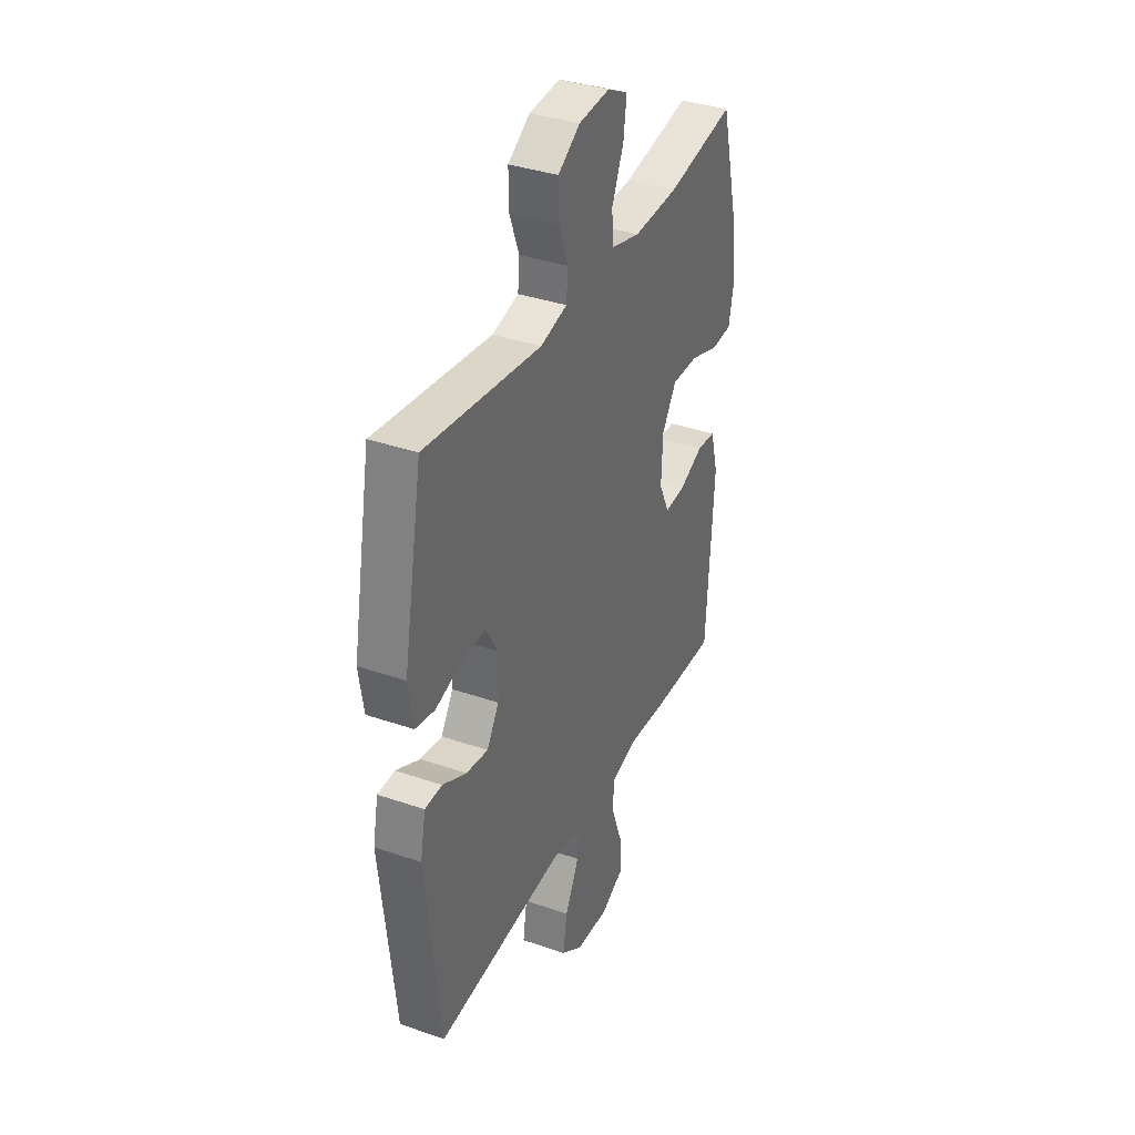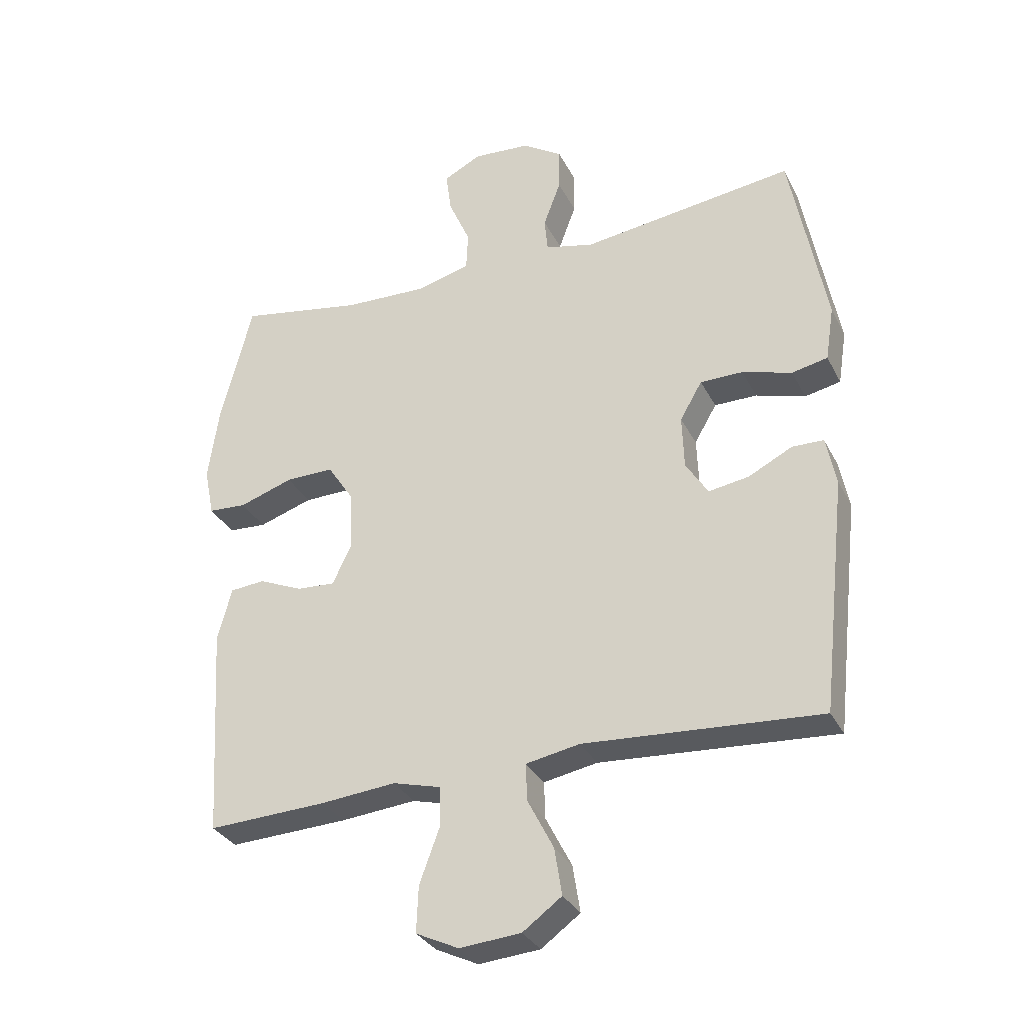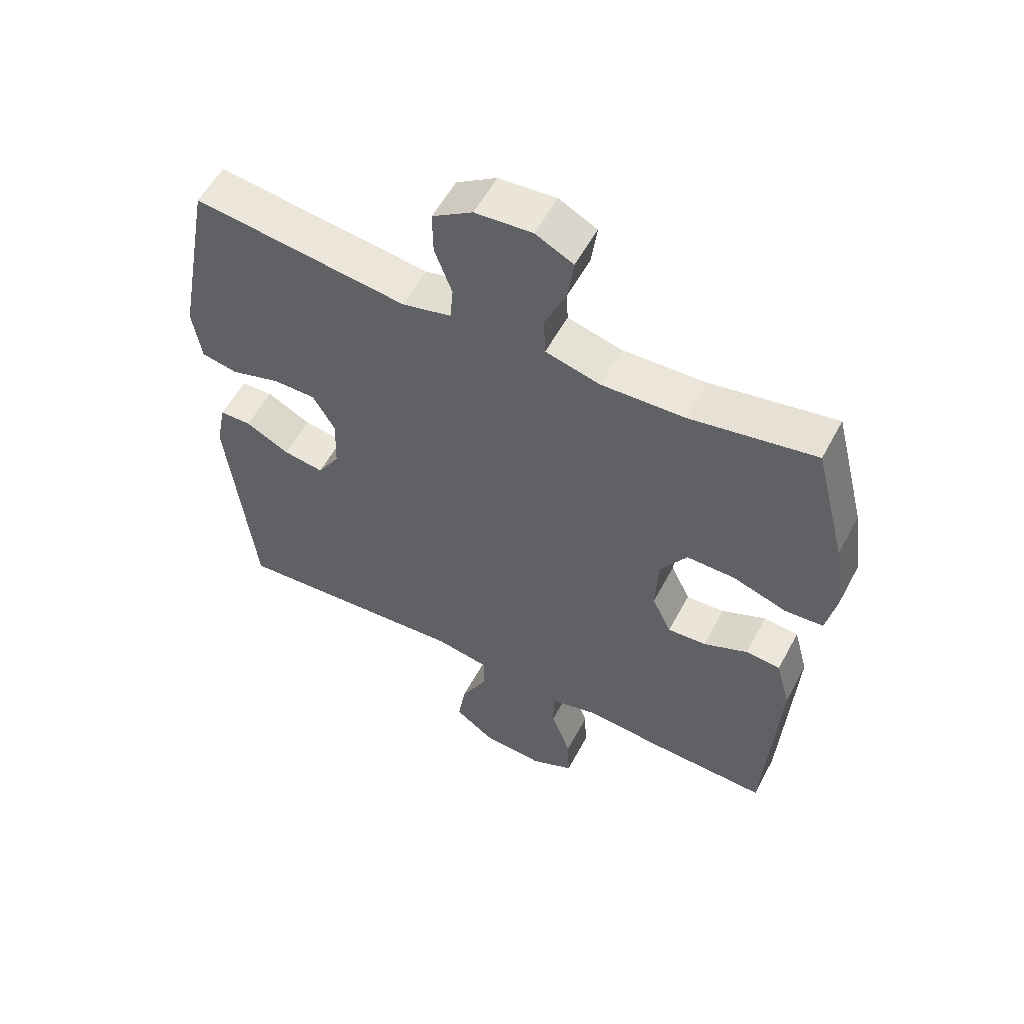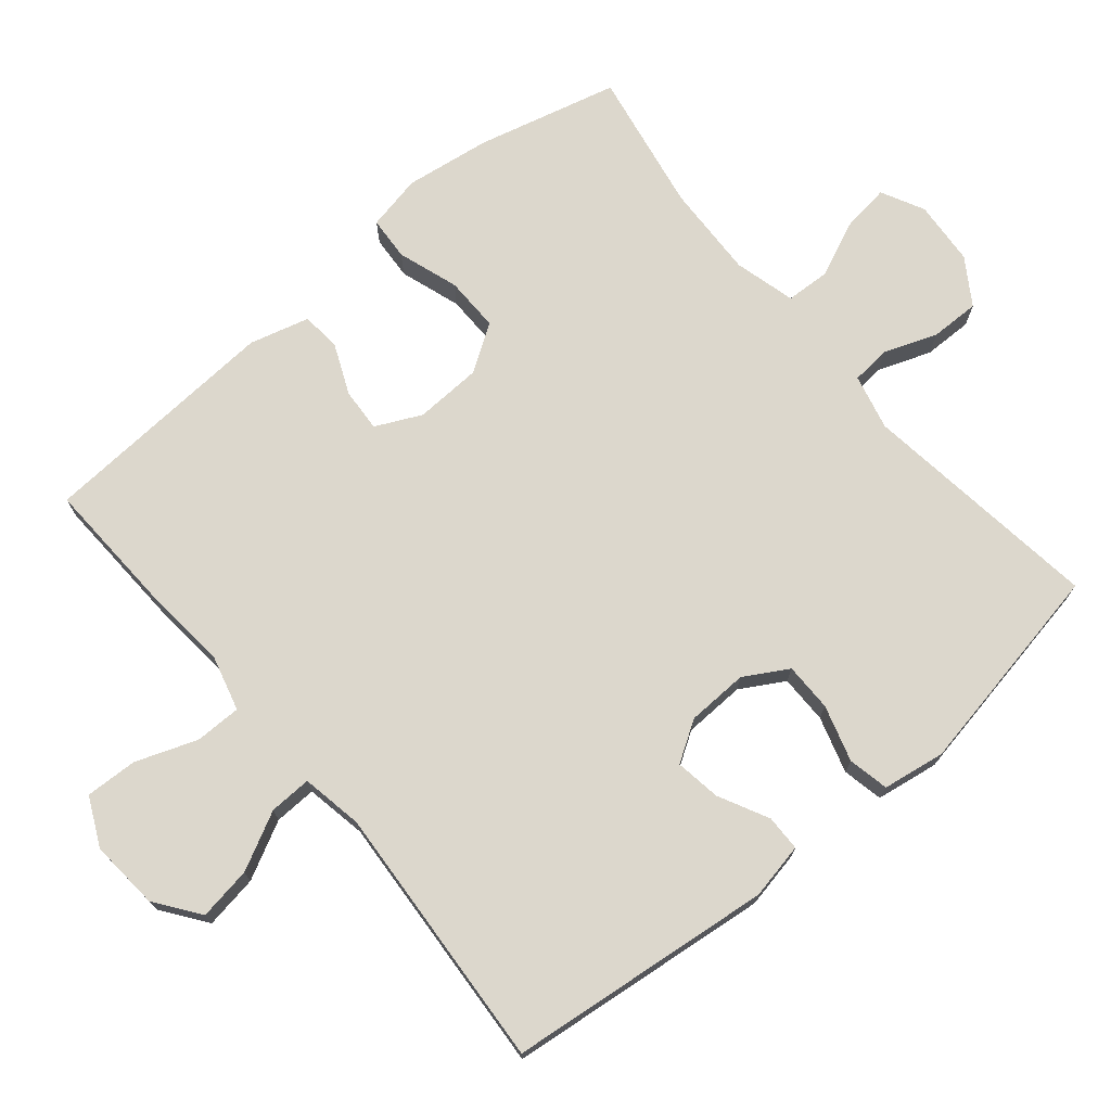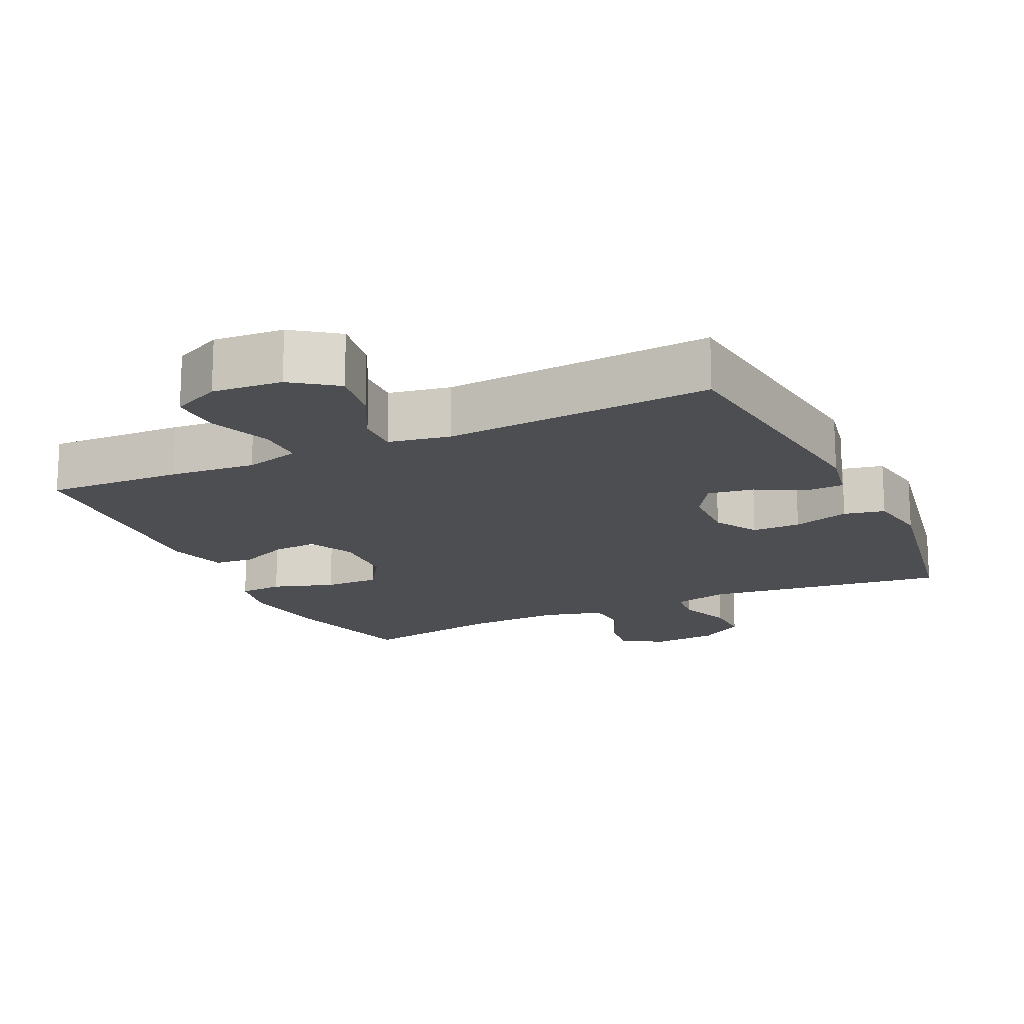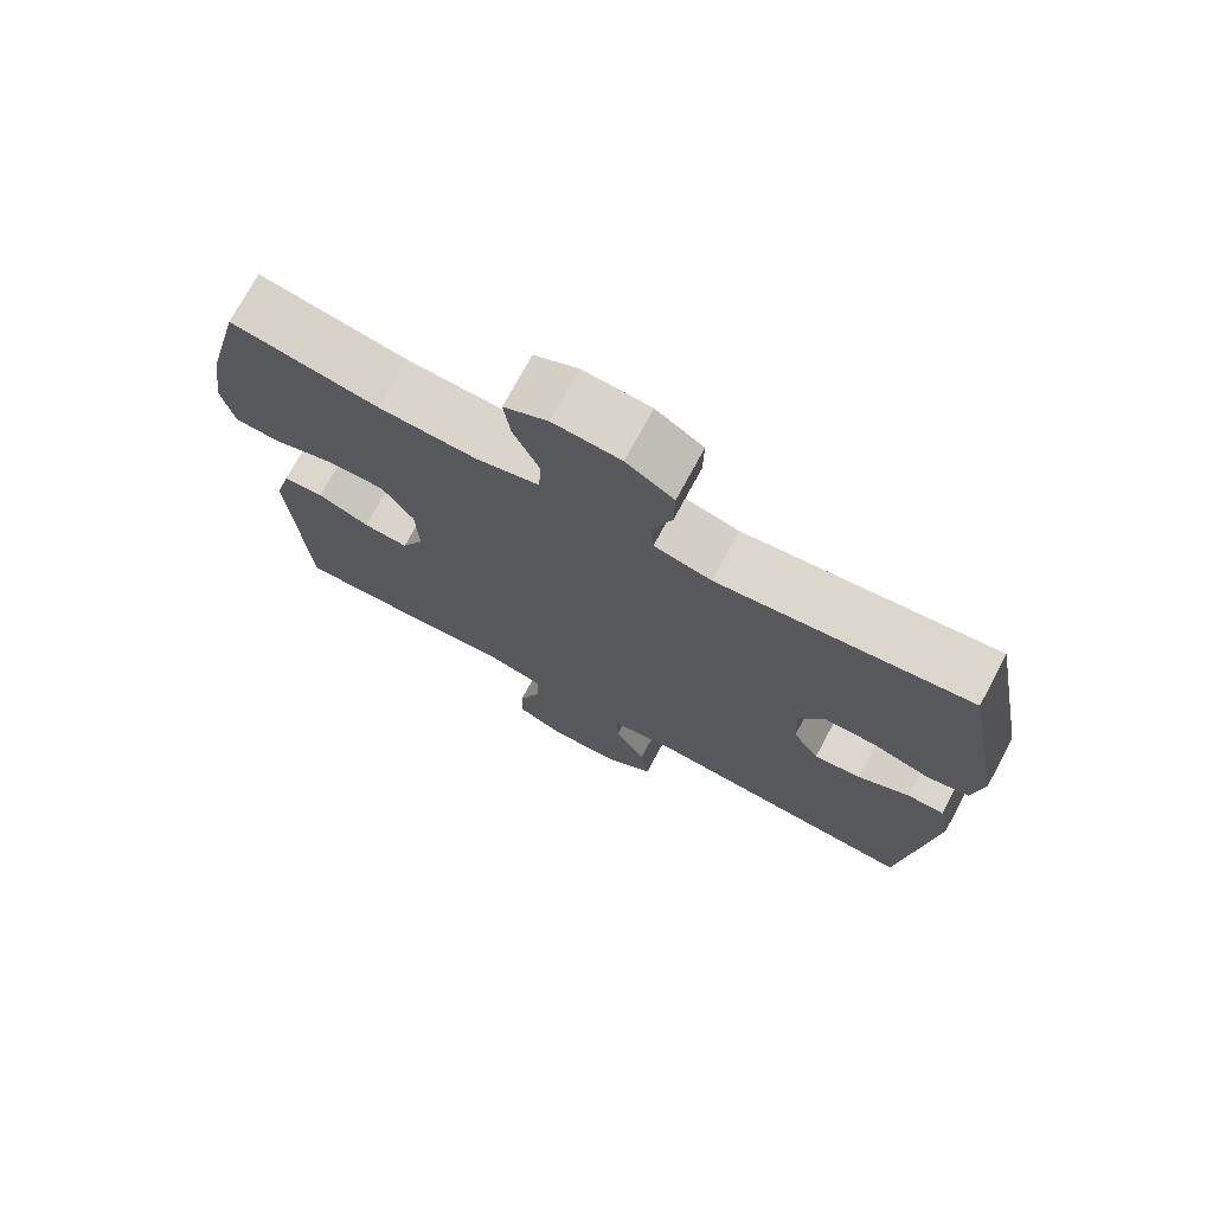
<metadata>
{"format":"obj","ext":"obj","renderer":"f3d","projection":"perspective","resolution":1024,"background":"white","views":[{"elev":36.4,"azim":-65.8,"up":"+Z"},{"elev":-32.0,"azim":-156.6,"up":"+Z"},{"elev":56.0,"azim":27.8,"up":"+Z"},{"elev":73.0,"azim":-129.9,"up":"+Y"},{"elev":-16.8,"azim":-154.7,"up":"+Y"},{"elev":73.7,"azim":-151.7,"up":"+Z"}]}
</metadata>
<code>
v -0.5 0.07 0.5
v -0.155 0.07 0.455
v -0.076 0.07 0.474
v -0.071 0.07 0.53
v -0.099 0.07 0.605
v -0.1 0.07 0.675
v -0.035 0.07 0.717
v 0.057 0.07 0.724
v 0.118 0.07 0.693
v 0.109 0.07 0.625
v 0.074 0.07 0.545
v 0.077 0.07 0.482
v 0.164 0.07 0.459
v 0.298 0.07 0.464
v 0.5 0.07 0.5
v 0.551 0.07 0.299
v 0.568 0.07 0.178
v 0.552 0.07 0.099
v 0.49 0.07 0.095
v 0.403 0.07 0.124
v 0.325 0.07 0.125
v 0.282 0.07 0.059
v 0.278 0.07 -0.036
v 0.309 0.07 -0.101
v 0.371 0.07 -0.097
v 0.442 0.07 -0.066
v 0.498 0.07 -0.071
v 0.521 0.07 -0.156
v 0.5 0.07 -0.5
v 0.308 0.07 -0.492
v 0.186 0.07 -0.481
v 0.108 0.07 -0.502
v 0.108 0.07 -0.568
v 0.14 0.07 -0.655
v 0.143 0.07 -0.729
v 0.074 0.07 -0.762
v -0.025 0.07 -0.754
v -0.088 0.07 -0.708
v -0.076 0.07 -0.632
v -0.034 0.07 -0.55
v -0.032 0.07 -0.49
v -0.119 0.07 -0.474
v -0.5 0.07 -0.5
v -0.542 0.07 -0.122
v -0.526 0.07 -0.042
v -0.475 0.07 -0.041
v -0.404 0.07 -0.077
v -0.339 0.07 -0.087
v -0.303 0.07 -0.03
v -0.3 0.07 0.057
v -0.336 0.07 0.119
v -0.405 0.07 0.119
v -0.485 0.07 0.095
v -0.543 0.07 0.107
v -0.557 0.07 0.196
v -0.5 0 0.5
v -0.155 0 0.455
v -0.076 0 0.474
v -0.071 0 0.53
v -0.099 0 0.605
v -0.1 0 0.675
v -0.035 0 0.717
v 0.057 0 0.724
v 0.118 0 0.693
v 0.109 0 0.625
v 0.074 0 0.545
v 0.077 0 0.482
v 0.164 0 0.459
v 0.298 0 0.464
v 0.5 0 0.5
v 0.551 0 0.299
v 0.568 0 0.178
v 0.552 0 0.099
v 0.49 0 0.095
v 0.403 0 0.124
v 0.325 0 0.125
v 0.282 0 0.059
v 0.278 0 -0.036
v 0.309 0 -0.101
v 0.371 0 -0.097
v 0.442 0 -0.066
v 0.498 0 -0.071
v 0.521 0 -0.156
v 0.5 0 -0.5
v 0.308 0 -0.492
v 0.186 0 -0.481
v 0.108 0 -0.502
v 0.108 0 -0.568
v 0.14 0 -0.655
v 0.143 0 -0.729
v 0.074 0 -0.762
v -0.025 0 -0.754
v -0.088 0 -0.708
v -0.076 0 -0.632
v -0.034 0 -0.55
v -0.032 0 -0.49
v -0.119 0 -0.474
v -0.5 0 -0.5
v -0.542 0 -0.122
v -0.526 0 -0.042
v -0.475 0 -0.041
v -0.404 0 -0.077
v -0.339 0 -0.087
v -0.303 0 -0.03
v -0.3 0 0.057
v -0.336 0 0.119
v -0.405 0 0.119
v -0.485 0 0.095
v -0.543 0 0.107
v -0.557 0 0.196
f 55 1 2
f 54 55 2
f 53 54 2
f 52 53 2
f 51 52 2 3
f 50 51 3
f 49 50 3
f 45 46 47
f 44 45 47
f 43 44 47
f 42 43 47
f 41 42 47 48
f 38 39 40
f 37 38 40
f 36 37 40
f 35 36 40
f 34 35 40
f 33 34 40
f 32 33 40 41
f 41 48 49
f 32 41 49
f 31 32 49
f 29 30 31
f 28 29 31
f 27 28 31
f 26 27 31
f 25 26 31
f 18 19 20
f 17 18 20
f 16 17 20
f 15 16 20
f 14 15 20
f 13 14 20 21
f 12 13 21 22
f 9 10 11
f 8 9 11
f 7 8 11
f 6 7 11
f 5 6 11
f 4 5 11
f 3 4 11 12
f 12 22 23
f 3 12 23
f 49 3 23
f 24 25 31
f 23 24 31 49
f 57 56 110
f 57 110 109
f 57 109 108
f 57 108 107
f 58 57 107 106
f 58 106 105
f 58 105 104
f 102 101 100
f 102 100 99
f 102 99 98
f 102 98 97
f 103 102 97 96
f 95 94 93
f 95 93 92
f 95 92 91
f 95 91 90
f 95 90 89
f 95 89 88
f 96 95 88 87
f 104 103 96
f 104 96 87
f 104 87 86
f 86 85 84
f 86 84 83
f 86 83 82
f 86 82 81
f 86 81 80
f 75 74 73
f 75 73 72
f 75 72 71
f 75 71 70
f 75 70 69
f 76 75 69 68
f 77 76 68 67
f 66 65 64
f 66 64 63
f 66 63 62
f 66 62 61
f 66 61 60
f 66 60 59
f 67 66 59 58
f 78 77 67
f 78 67 58
f 78 58 104
f 86 80 79
f 104 86 79 78
f 1 56 57 2
f 2 57 58 3
f 3 58 59 4
f 4 59 60 5
f 5 60 61 6
f 6 61 62 7
f 7 62 63 8
f 8 63 64 9
f 9 64 65 10
f 10 65 66 11
f 11 66 67 12
f 12 67 68 13
f 13 68 69 14
f 14 69 70 15
f 15 70 71 16
f 16 71 72 17
f 17 72 73 18
f 18 73 74 19
f 19 74 75 20
f 20 75 76 21
f 21 76 77 22
f 22 77 78 23
f 23 78 79 24
f 24 79 80 25
f 25 80 81 26
f 26 81 82 27
f 27 82 83 28
f 28 83 84 29
f 29 84 85 30
f 30 85 86 31
f 31 86 87 32
f 32 87 88 33
f 33 88 89 34
f 34 89 90 35
f 35 90 91 36
f 36 91 92 37
f 37 92 93 38
f 38 93 94 39
f 39 94 95 40
f 40 95 96 41
f 41 96 97 42
f 42 97 98 43
f 43 98 99 44
f 44 99 100 45
f 45 100 101 46
f 46 101 102 47
f 47 102 103 48
f 48 103 104 49
f 49 104 105 50
f 50 105 106 51
f 51 106 107 52
f 52 107 108 53
f 53 108 109 54
f 54 109 110 55
f 55 110 56 1

</code>
